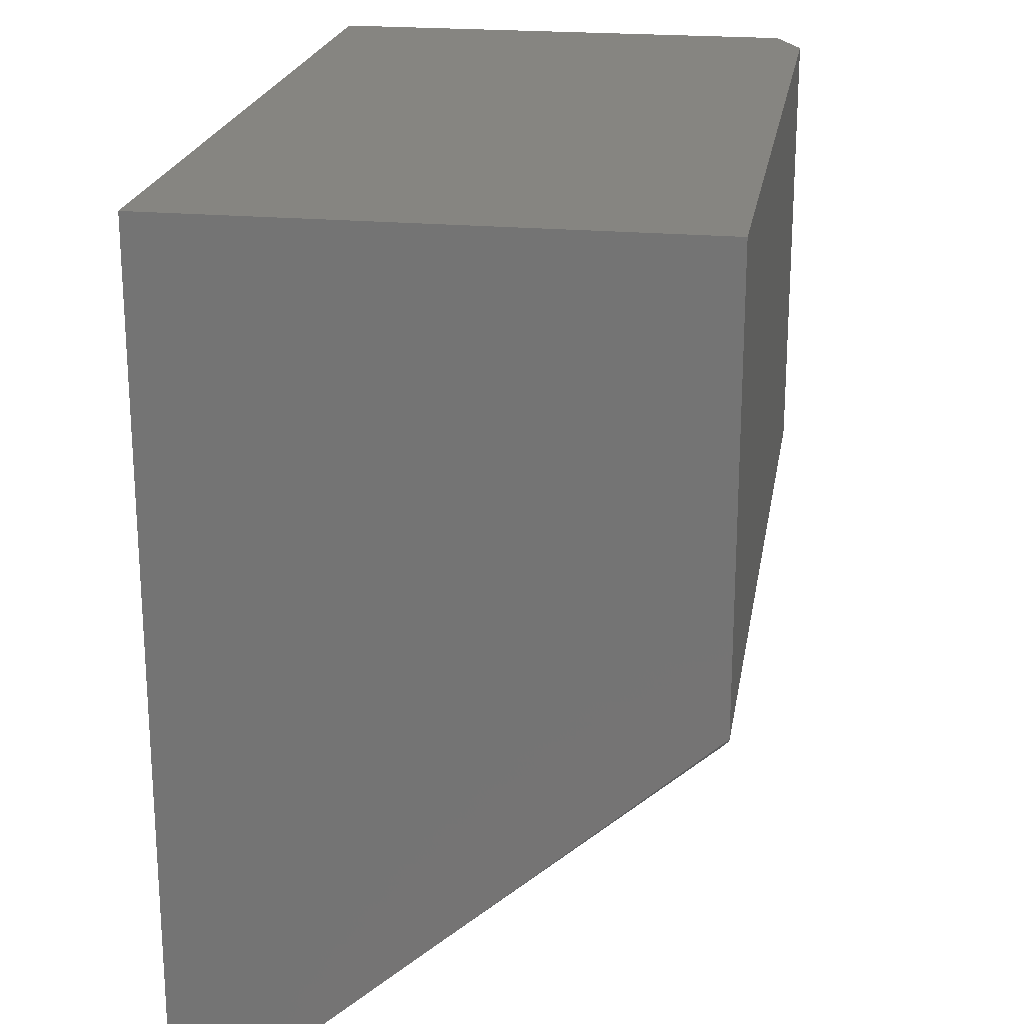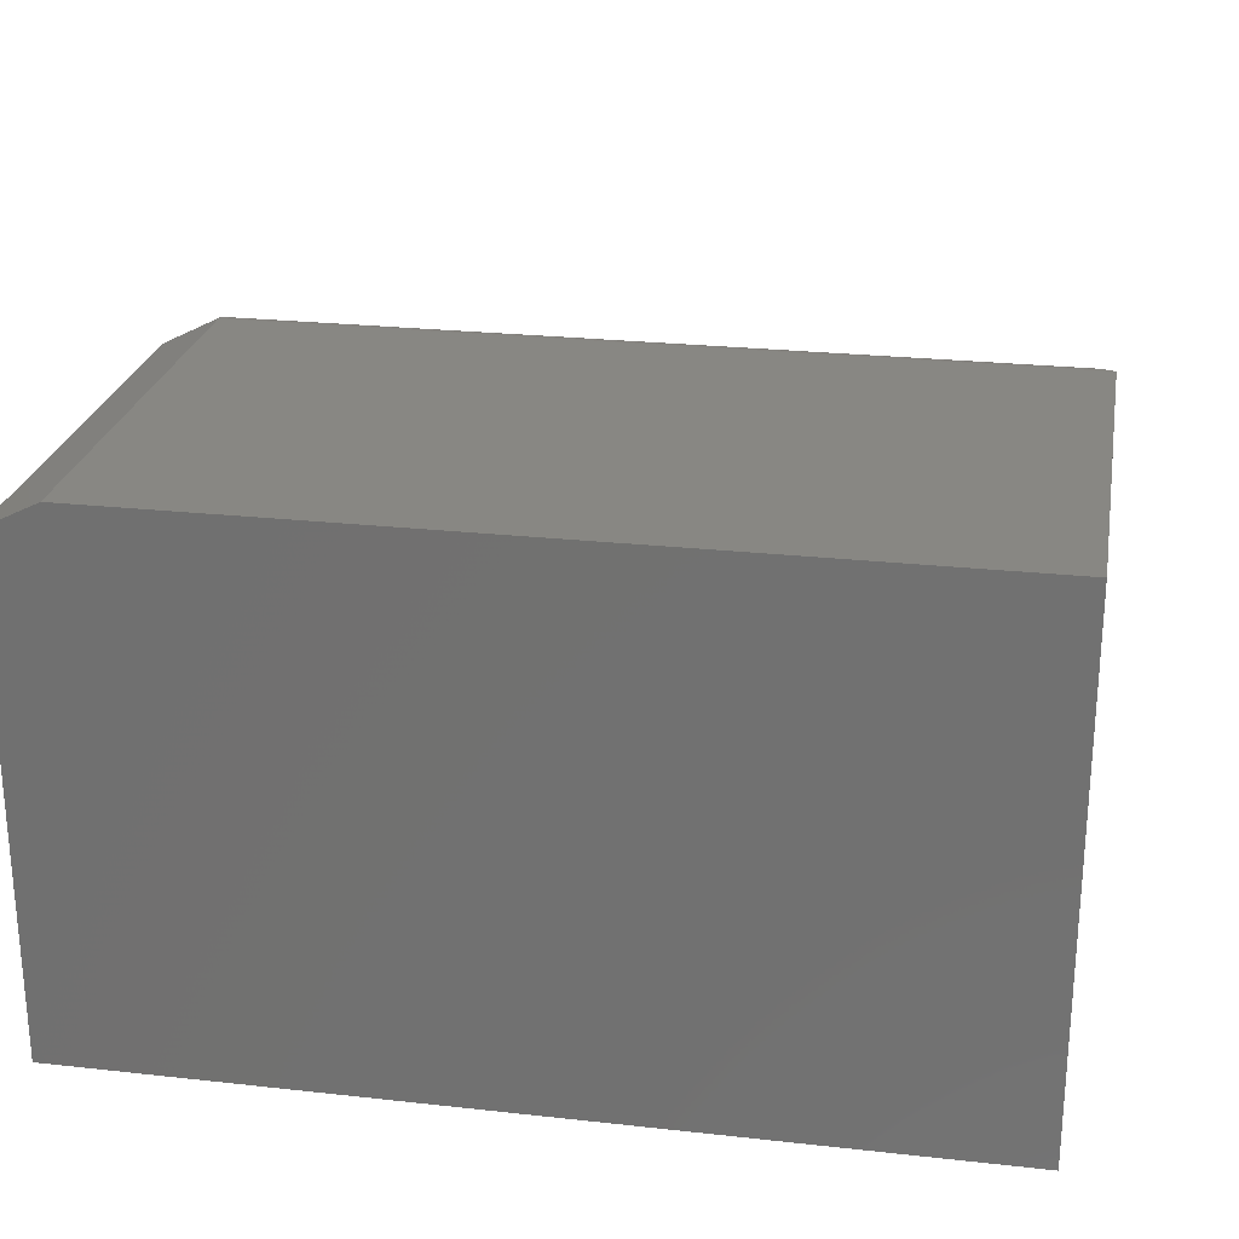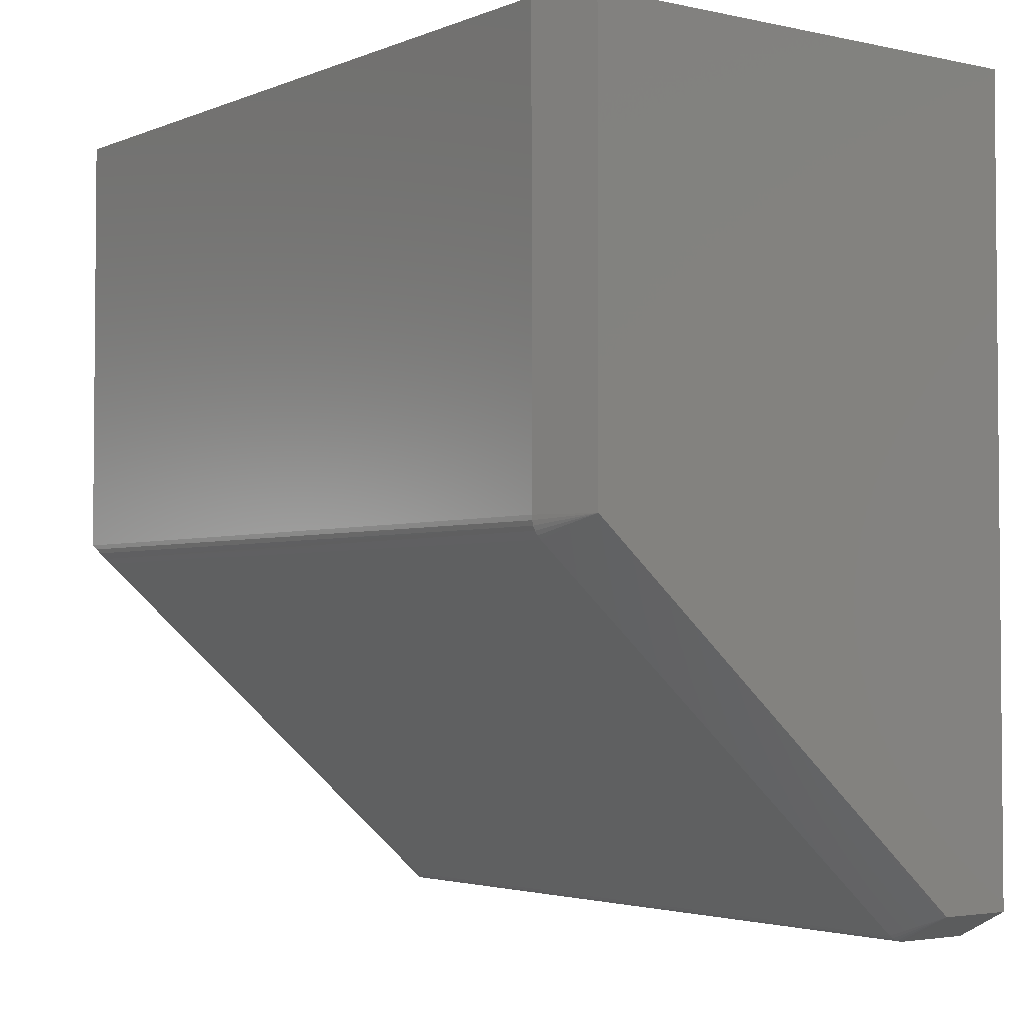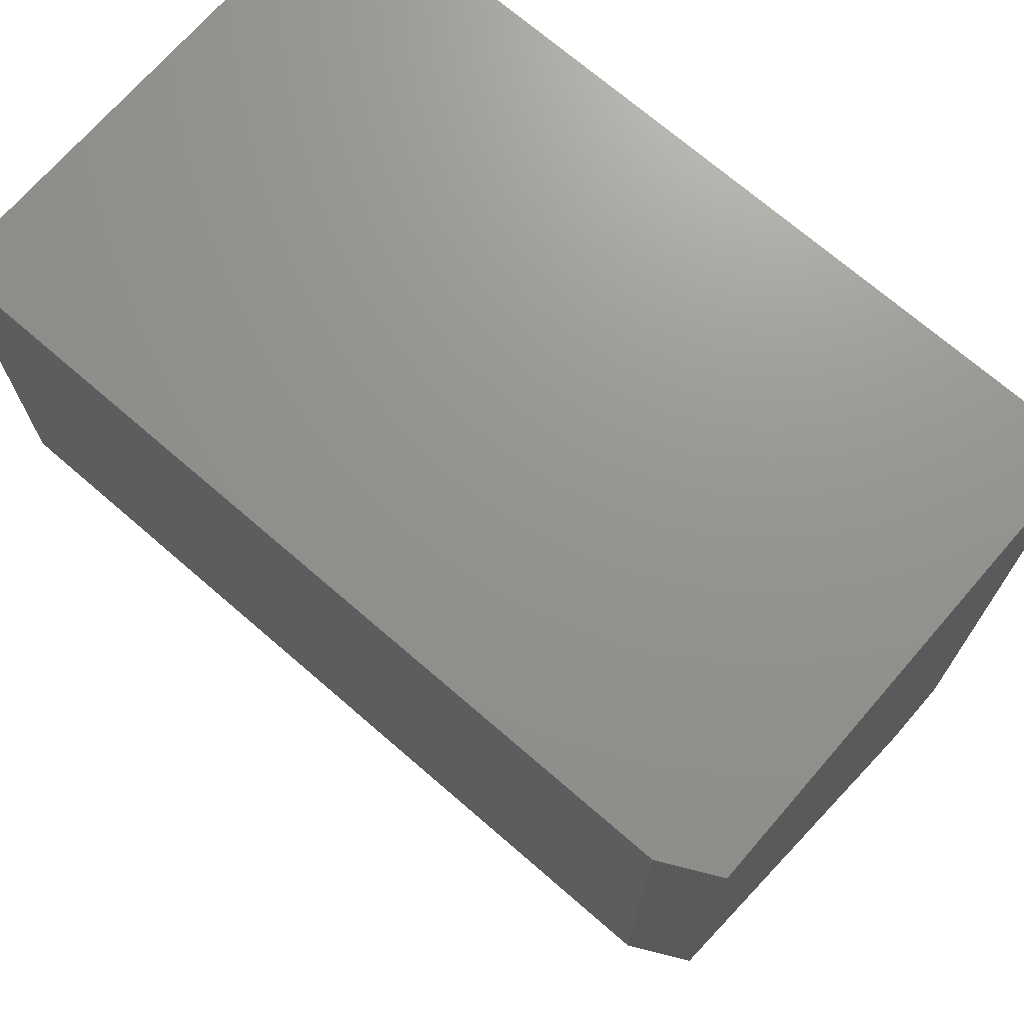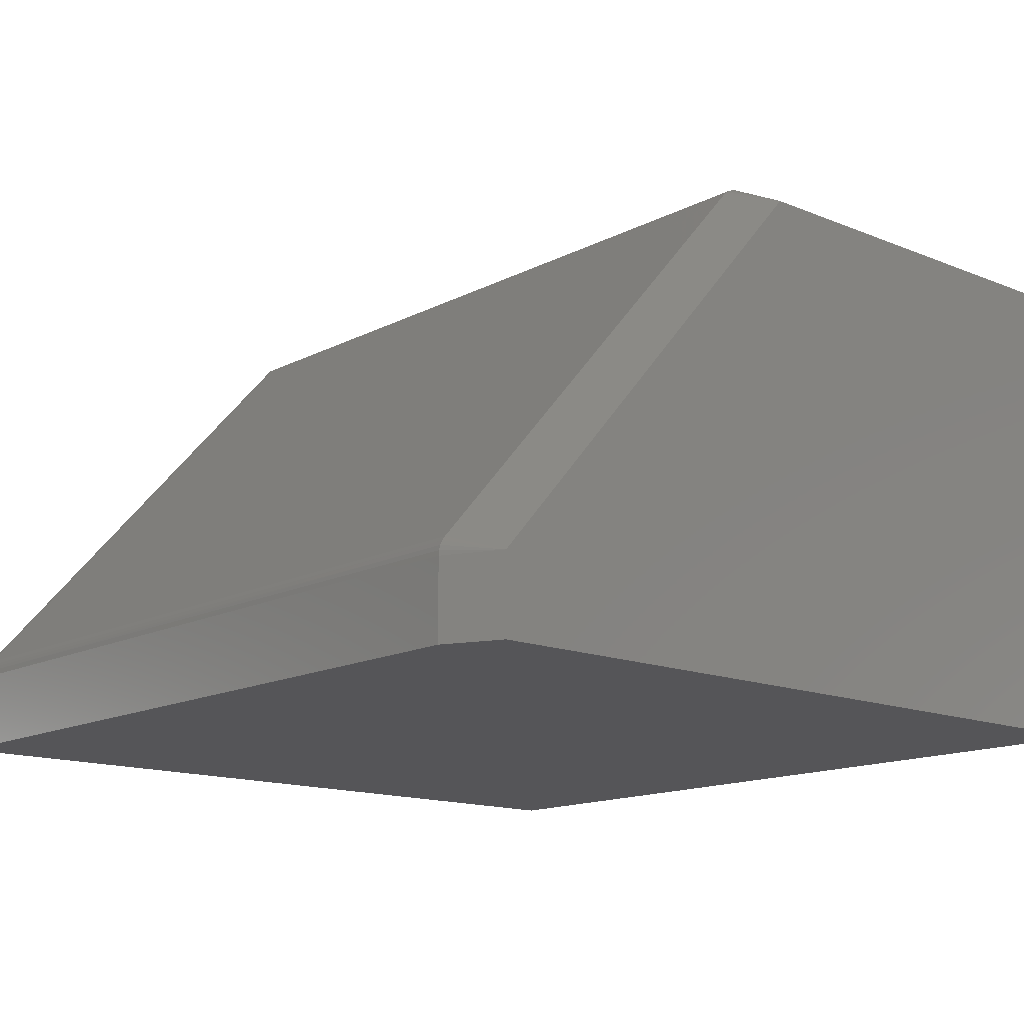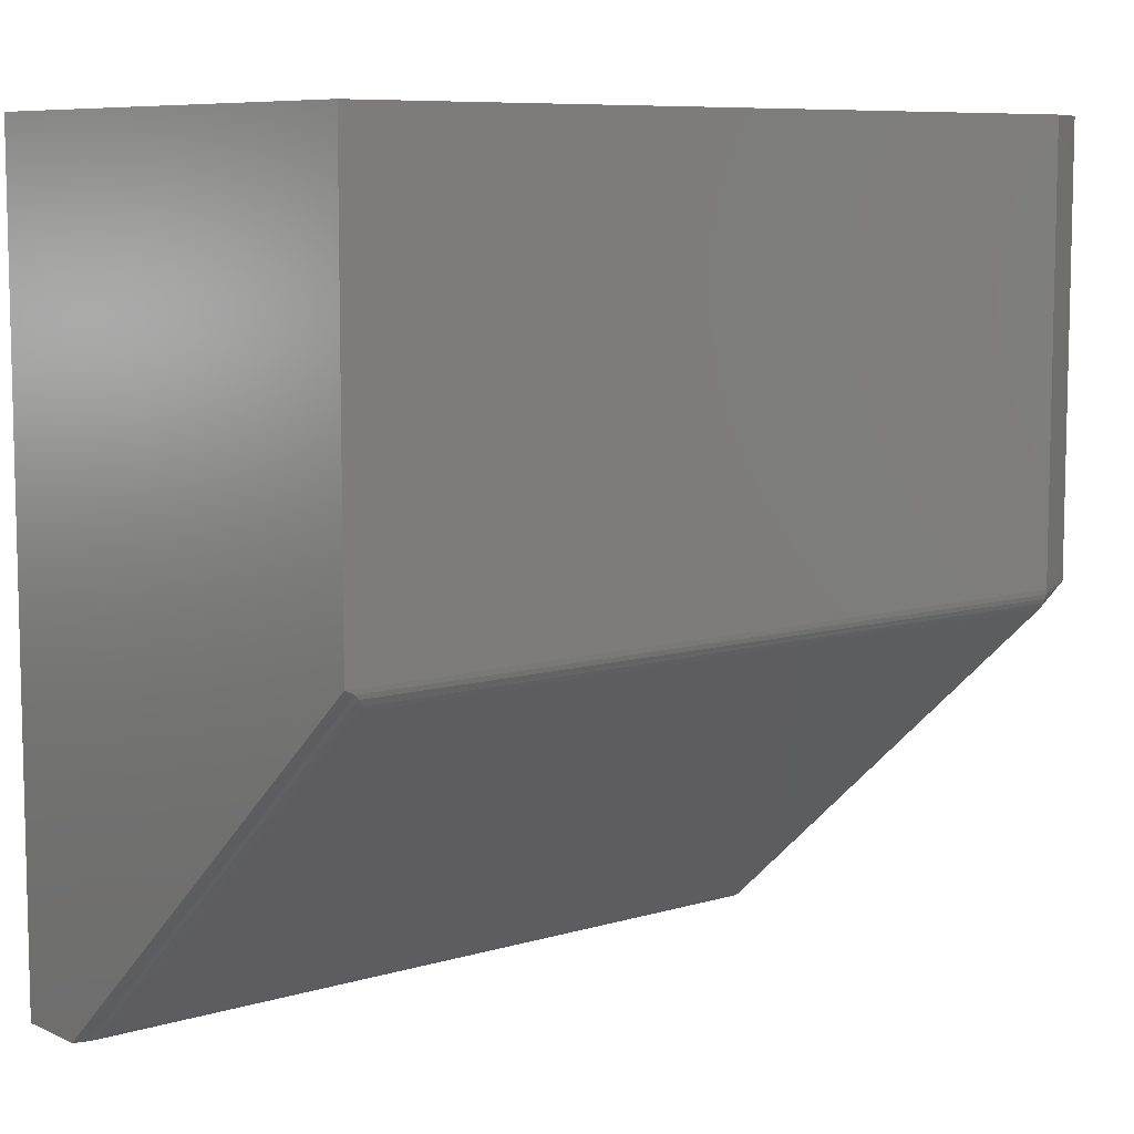
<metadata>
{"format":"stl","ext":"stl","renderer":"f3d","projection":"perspective","resolution":1024,"background":"white","views":[{"elev":21.4,"azim":-80.8,"up":"+Y"},{"elev":24.9,"azim":-169.8,"up":"+Z"},{"elev":-3.1,"azim":53.3,"up":"+Y"},{"elev":71.1,"azim":40.9,"up":"+Y"},{"elev":-14.4,"azim":48.4,"up":"+Z"},{"elev":8.2,"azim":-39.3,"up":"+Y"}]}
</metadata>
<code>
# stl→obj: 31 verts, 58 faces
v -2.412e-18 -0.4922 0.5999
v 0.2266 -0.4921 0.6013
v 0.004024 -0.492 0.6015
v 0.2266 -0.4922 0.5999
v 0.2266 -0.4902 0.605
v 0.006107 -0.4912 0.6036
v 0.2266 -0.4911 0.6039
v 0.007812 -0.4902 0.605
v 0.2266 -0.4917 0.6026
v 0.005047 -0.4917 0.6026
v 0.007812 -0.3884 0.721
v 0.2266 -0.3875 0.7219
v 0.005794 -0.3869 0.7224
v 0.2266 -0.3884 0.721
v 0.2266 -0.3826 0.7237
v 0.002884 -0.3839 0.7236
v 0.2266 -0.3839 0.7236
v -1.616e-17 -0.3826 0.7237
v 0.2266 -0.3864 0.7227
v 0.2266 -0.3852 0.7232
v 0.003968 -0.3851 0.7232
v 0.2422 -0.4844 0.5781
v 0.2422 -0.2578 0.5781
v 0.2422 -0.4844 0.5999
v 0.2422 -0.2578 0.7159
v 0.2422 -0.3826 0.7159
v 0 -0.4922 0.5781
v 0.2266 -0.4922 0.5781
v -1.616e-17 -0.2578 0.7237
v 0.2266 -0.2578 0.7237
v 1.593e-33 -0.2578 0.5781
f 1 2 3
f 1 4 2
f 5 6 7
f 5 8 6
f 3 2 9
f 3 9 10
f 9 7 10
f 10 7 6
f 11 12 13
f 11 14 12
f 15 16 17
f 15 18 16
f 13 12 19
f 13 19 20
f 13 20 21
f 21 20 17
f 21 17 16
f 22 23 24
f 24 23 25
f 24 25 26
f 1 27 4
f 4 27 28
f 11 8 14
f 14 8 5
f 29 18 30
f 30 18 15
f 31 29 23
f 23 29 30
f 23 30 25
f 27 31 28
f 28 31 23
f 28 23 22
f 26 25 15
f 15 25 30
f 22 24 28
f 28 24 4
f 24 5 7
f 24 7 9
f 24 9 2
f 24 2 4
f 24 26 5
f 5 26 14
f 26 15 17
f 26 17 20
f 26 20 19
f 26 19 12
f 26 12 14
f 18 29 1
f 1 29 31
f 1 31 27
f 1 16 18
f 1 3 16
f 8 13 6
f 8 11 13
f 16 3 21
f 21 3 10
f 21 10 6
f 21 6 13

</code>
